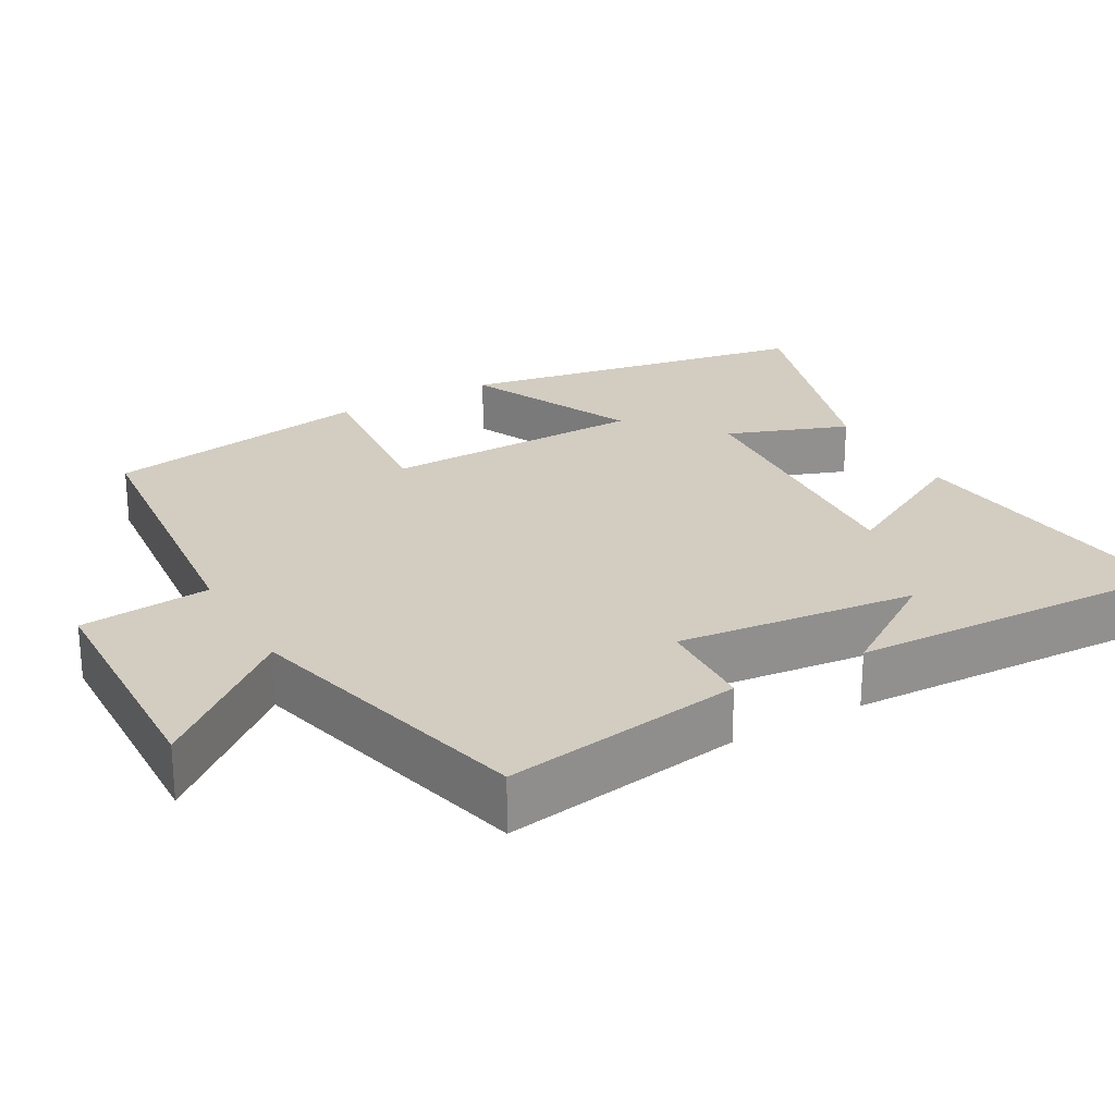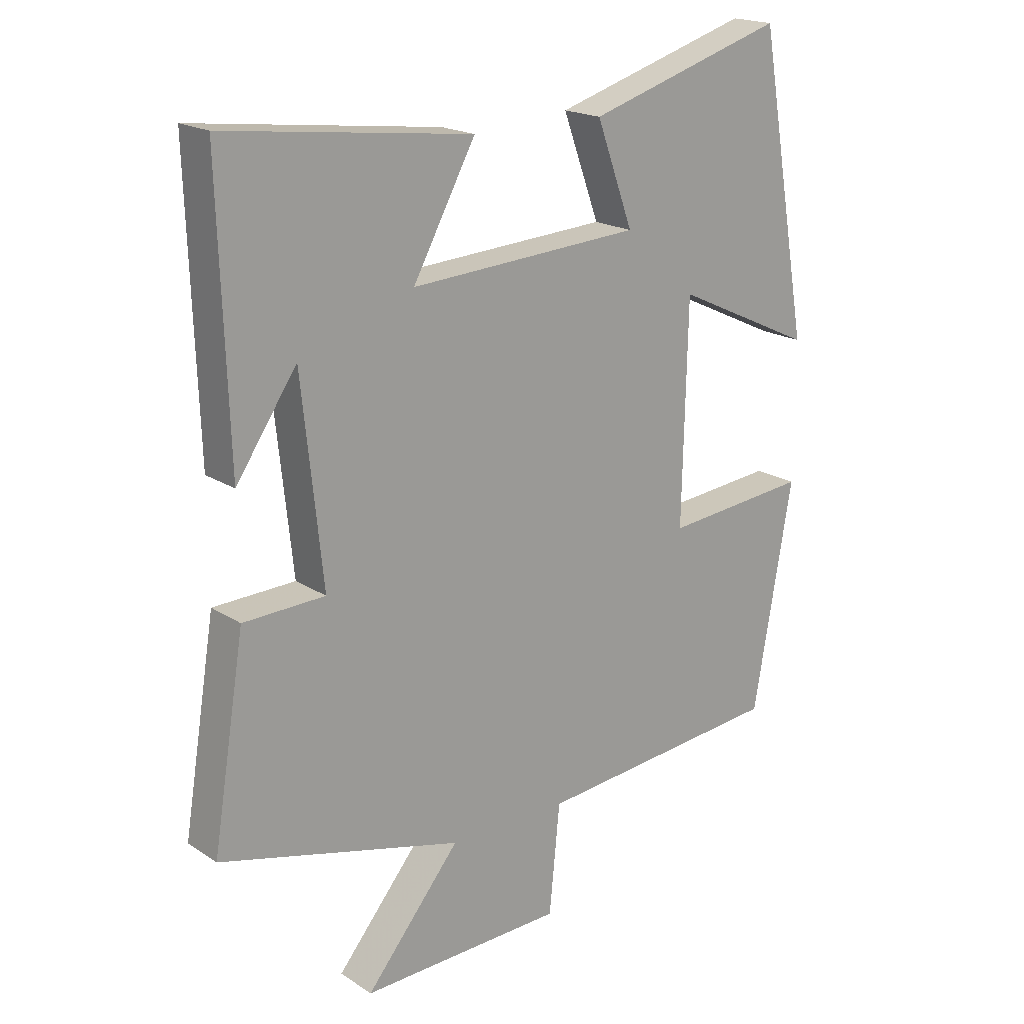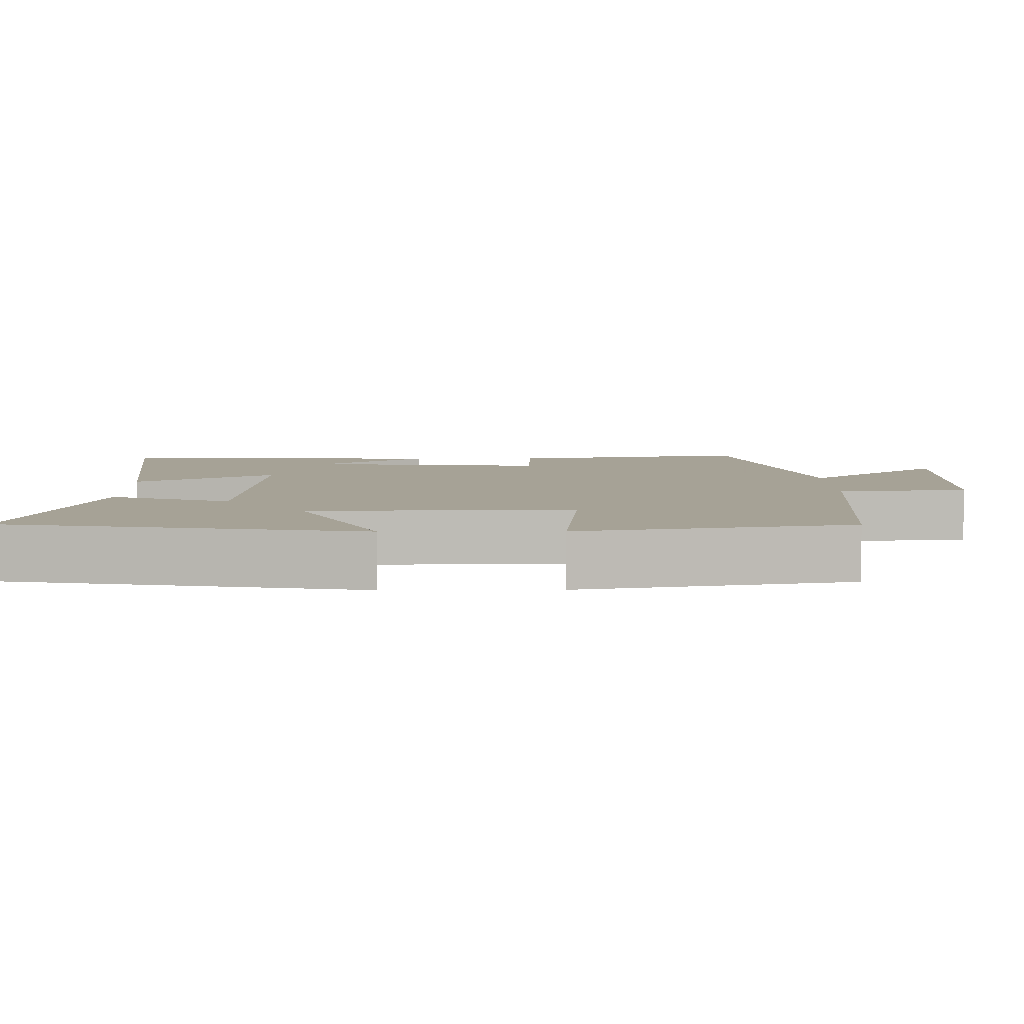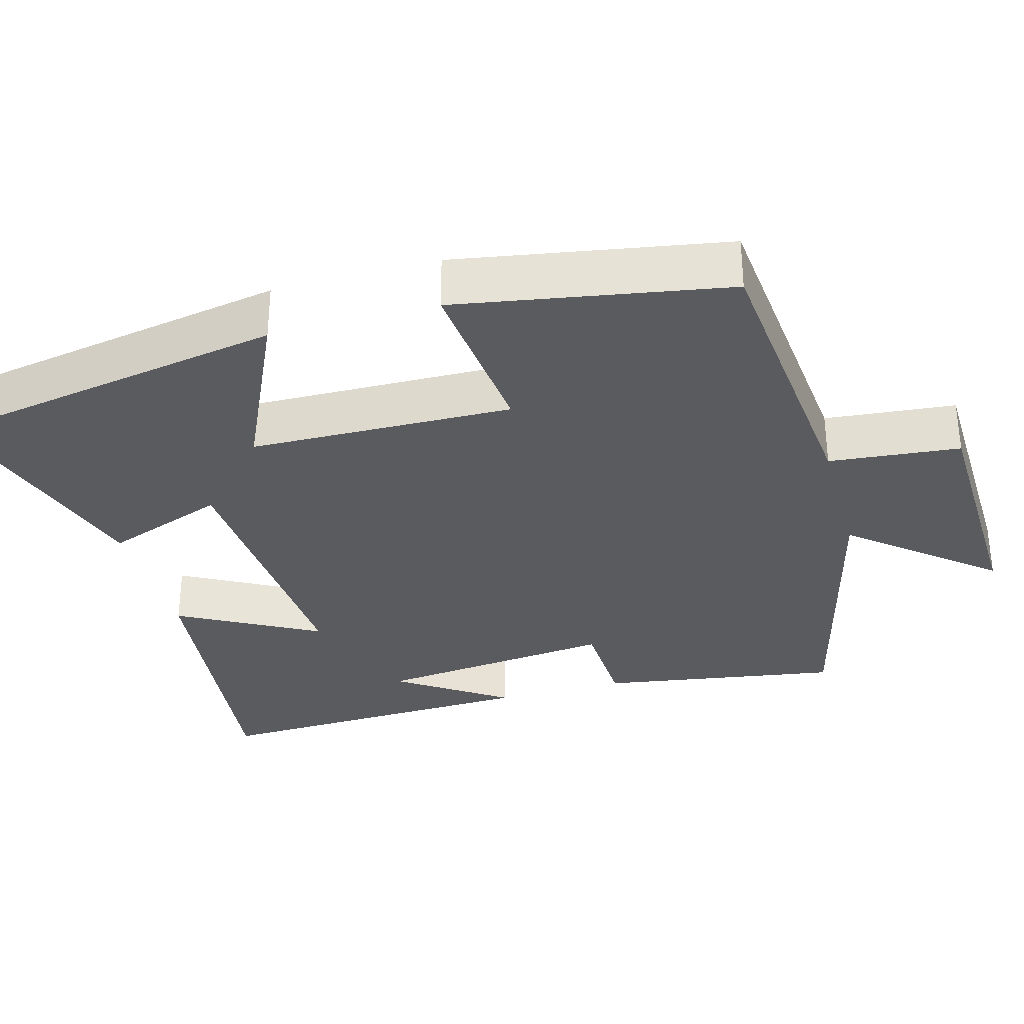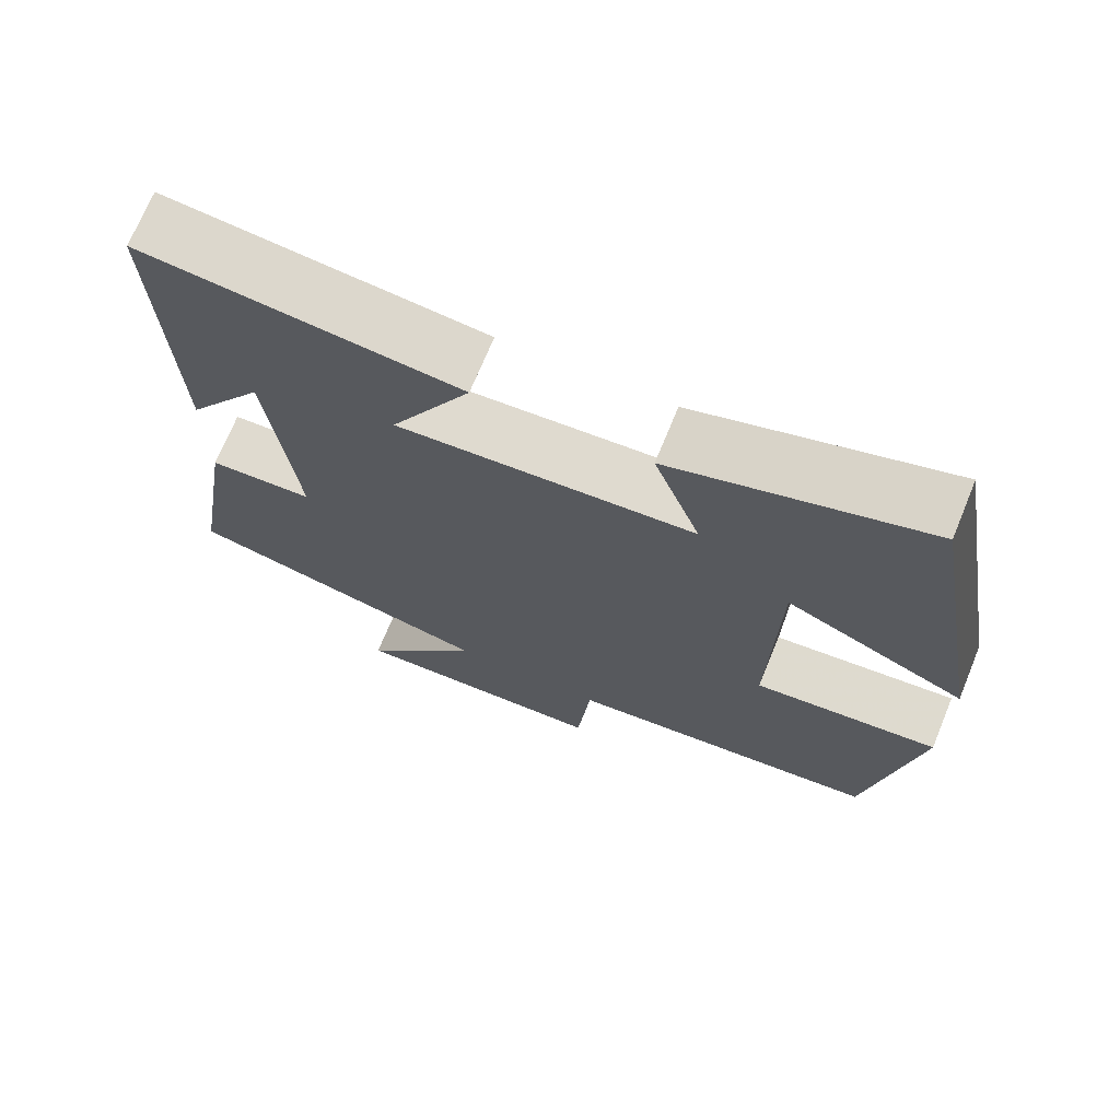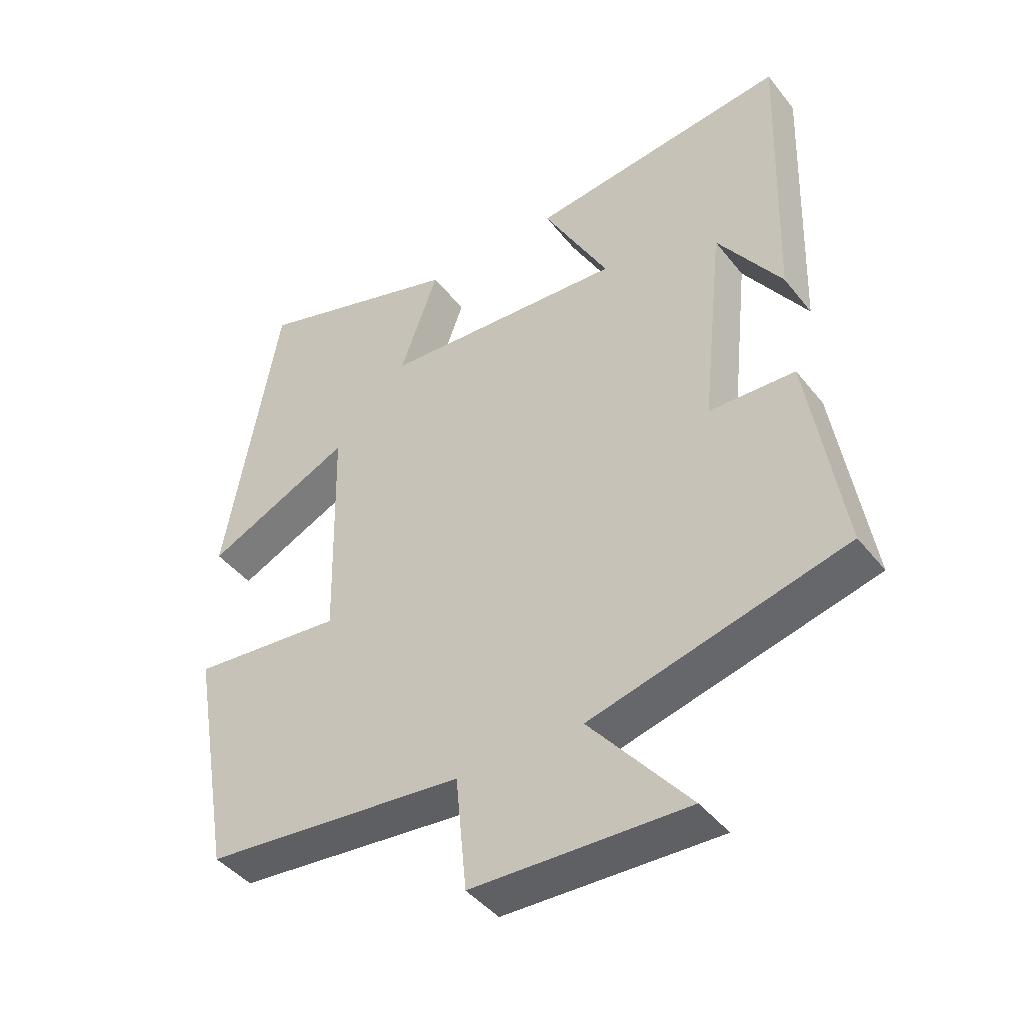
<metadata>
{"format":"obj","ext":"obj","renderer":"f3d","projection":"perspective","resolution":1024,"background":"white","views":[{"elev":24.7,"azim":-119.3,"up":"+Y"},{"elev":19.0,"azim":-39.5,"up":"+Z"},{"elev":6.3,"azim":89.2,"up":"+Y"},{"elev":-32.5,"azim":105.6,"up":"+Y"},{"elev":70.9,"azim":22.3,"up":"+Z"},{"elev":-43.4,"azim":-144.7,"up":"+Z"}]}
</metadata>
<code>
v -0.515 0.07 0.547
v -0.117 0.07 0.5
v -0.218 0.07 0.314
v 0.156 0.07 0.338
v 0.097 0.07 0.5
v 0.417 0.07 0.599
v 0.5 0.07 0.124
v 0.274 0.07 0.229
v 0.266 0.07 -0.123
v 0.5 0.07 -0.1
v 0.437 0.07 -0.461
v 0.035 0.07 -0.5
v 0.018 0.07 -0.675
v -0.312 0.07 -0.685
v -0.159 0.07 -0.5
v -0.552 0.07 -0.4
v -0.5 0.07 -0.079
v -0.368 0.07 -0.074
v -0.402 0.07 0.246
v -0.5 0.07 0.101
v -0.515 0 0.547
v -0.117 0 0.5
v -0.218 0 0.314
v 0.156 0 0.338
v 0.097 0 0.5
v 0.417 0 0.599
v 0.5 0 0.124
v 0.274 0 0.229
v 0.266 0 -0.123
v 0.5 0 -0.1
v 0.437 0 -0.461
v 0.035 0 -0.5
v 0.018 0 -0.675
v -0.312 0 -0.685
v -0.159 0 -0.5
v -0.552 0 -0.4
v -0.5 0 -0.079
v -0.368 0 -0.074
v -0.402 0 0.246
v -0.5 0 0.101
f 19 20 1
f 15 16 17 18
f 15 18 19
f 12 13 14 15
f 12 15 19
f 9 10 11 12
f 8 9 12 19
f 5 6 7 8
f 4 5 8
f 3 4 8 19
f 1 2 3 19
f 21 40 39
f 38 37 36 35
f 39 38 35
f 35 34 33 32
f 39 35 32
f 32 31 30 29
f 39 32 29 28
f 28 27 26 25
f 28 25 24
f 39 28 24 23
f 39 23 22 21
f 1 21 22 2
f 2 22 23 3
f 3 23 24 4
f 4 24 25 5
f 5 25 26 6
f 6 26 27 7
f 7 27 28 8
f 8 28 29 9
f 9 29 30 10
f 10 30 31 11
f 11 31 32 12
f 12 32 33 13
f 13 33 34 14
f 14 34 35 15
f 15 35 36 16
f 16 36 37 17
f 17 37 38 18
f 18 38 39 19
f 19 39 40 20
f 20 40 21 1

</code>
